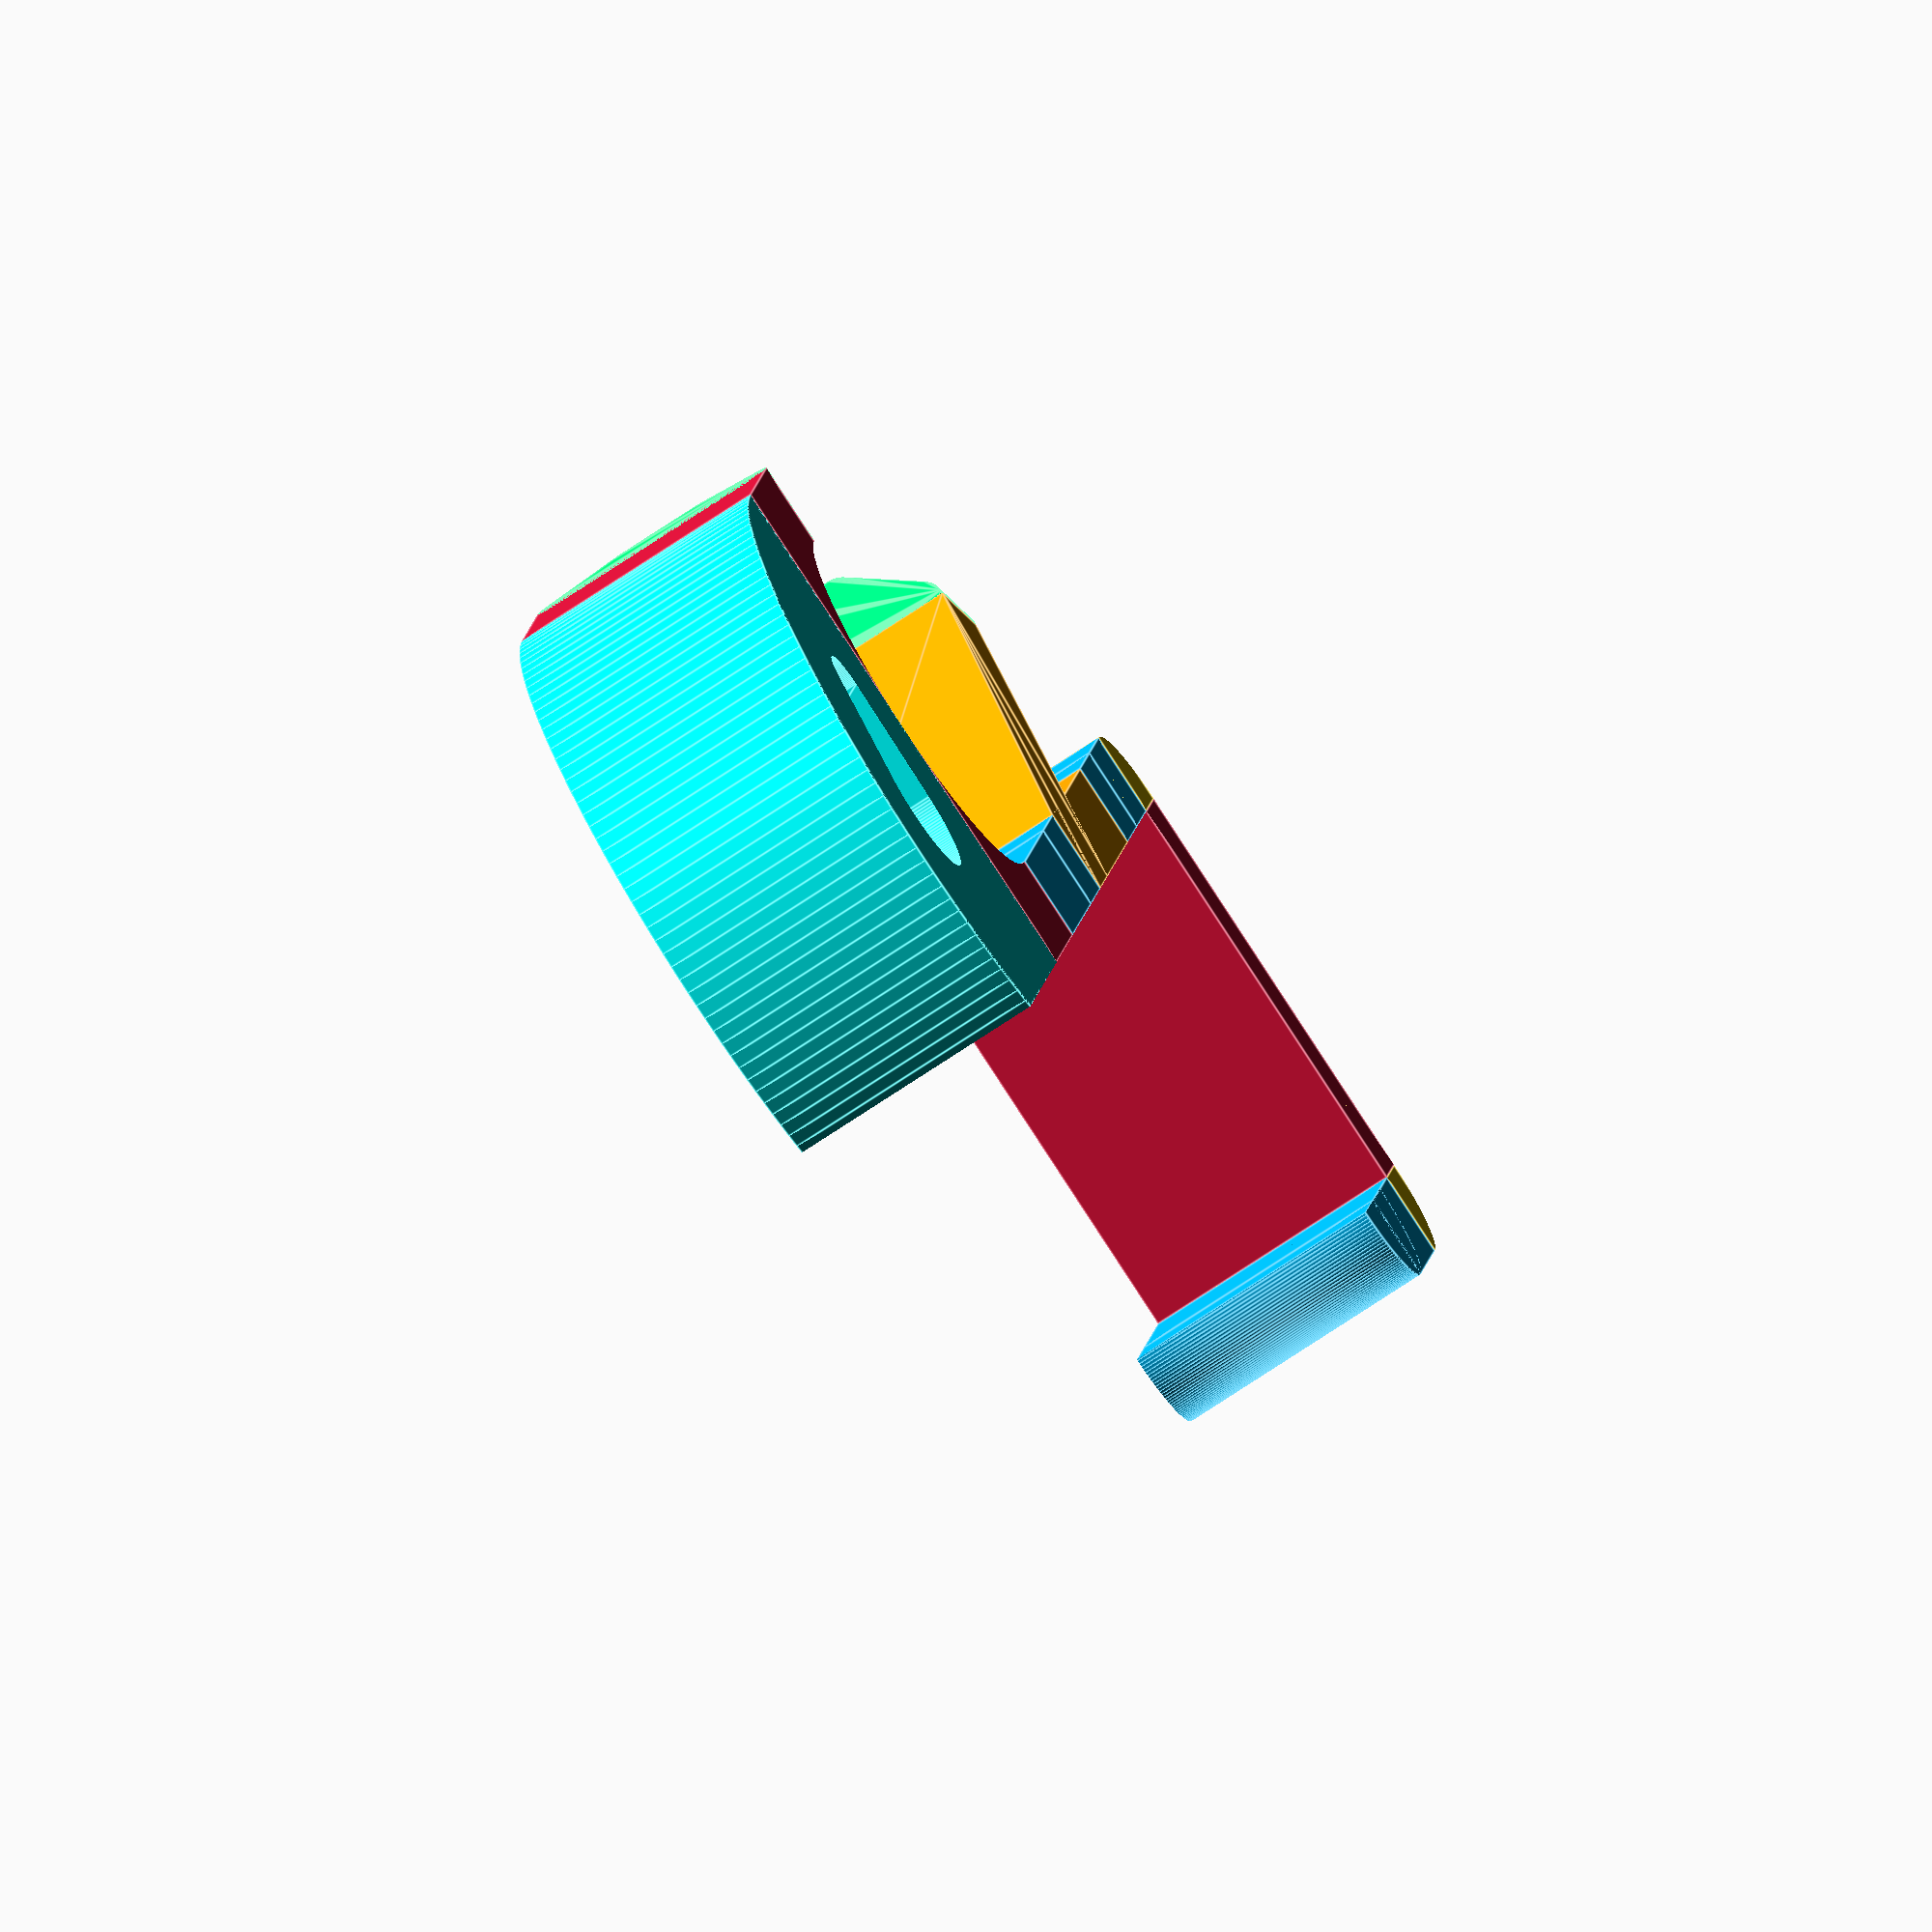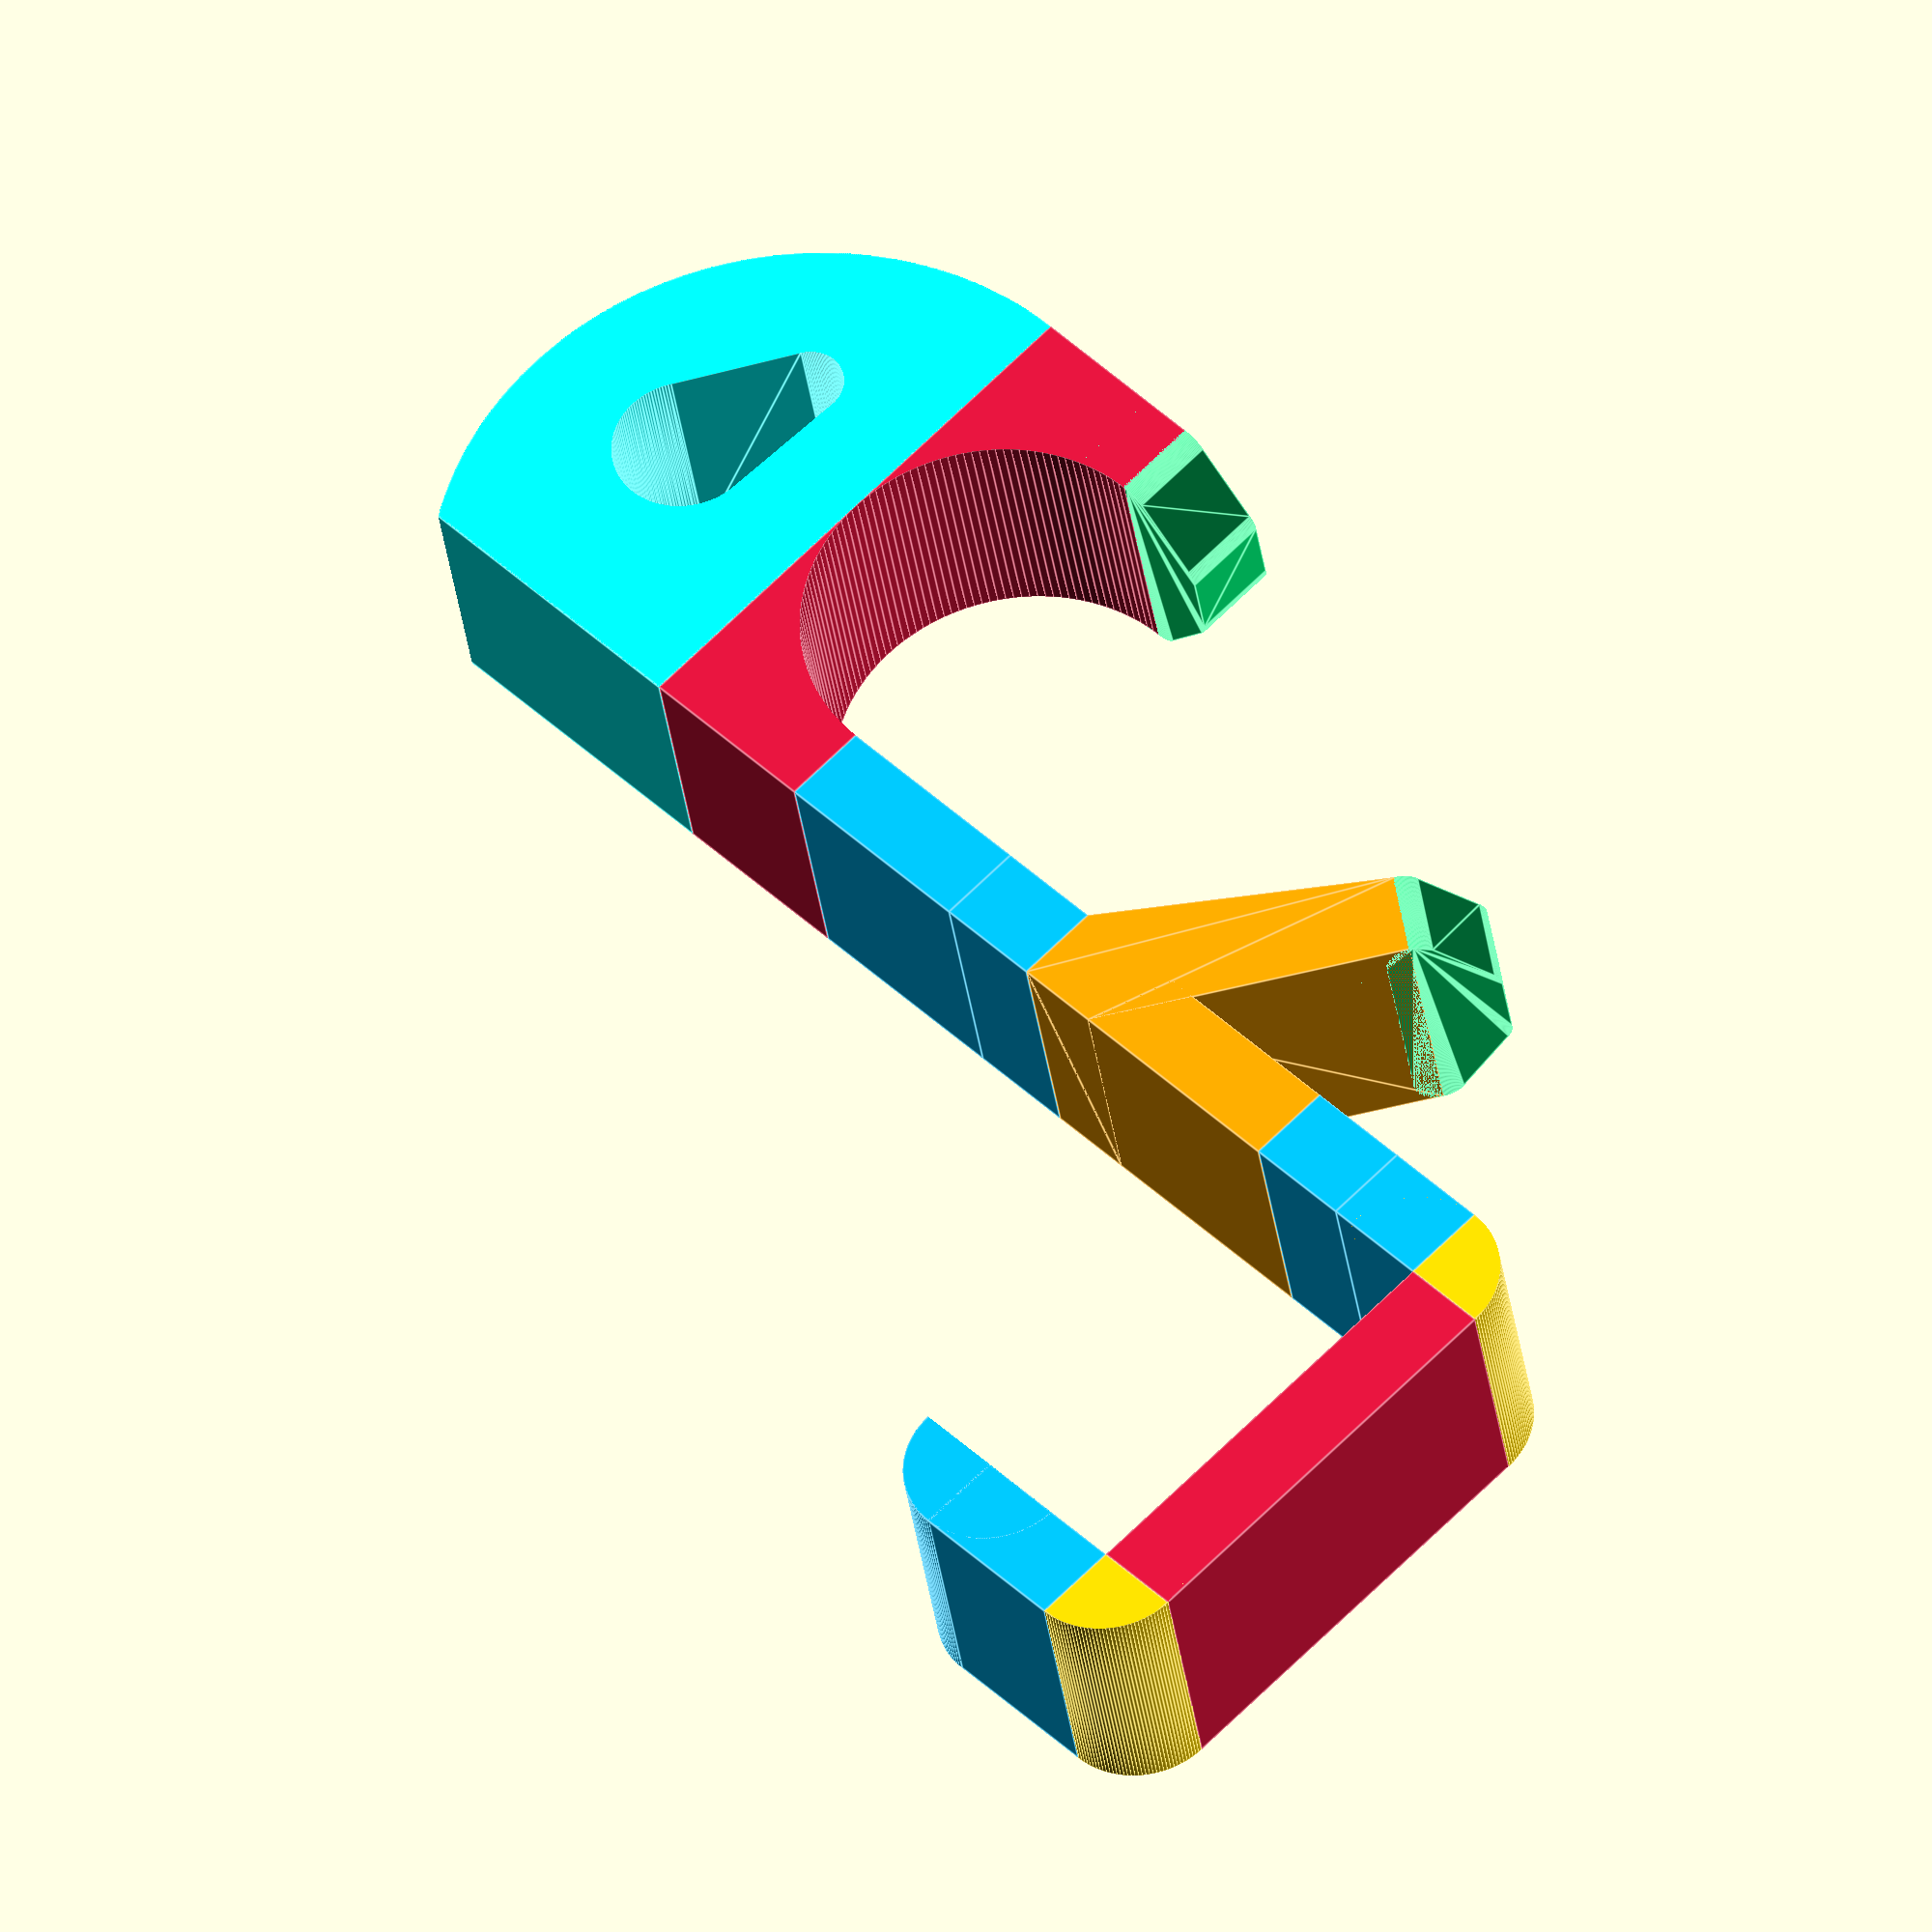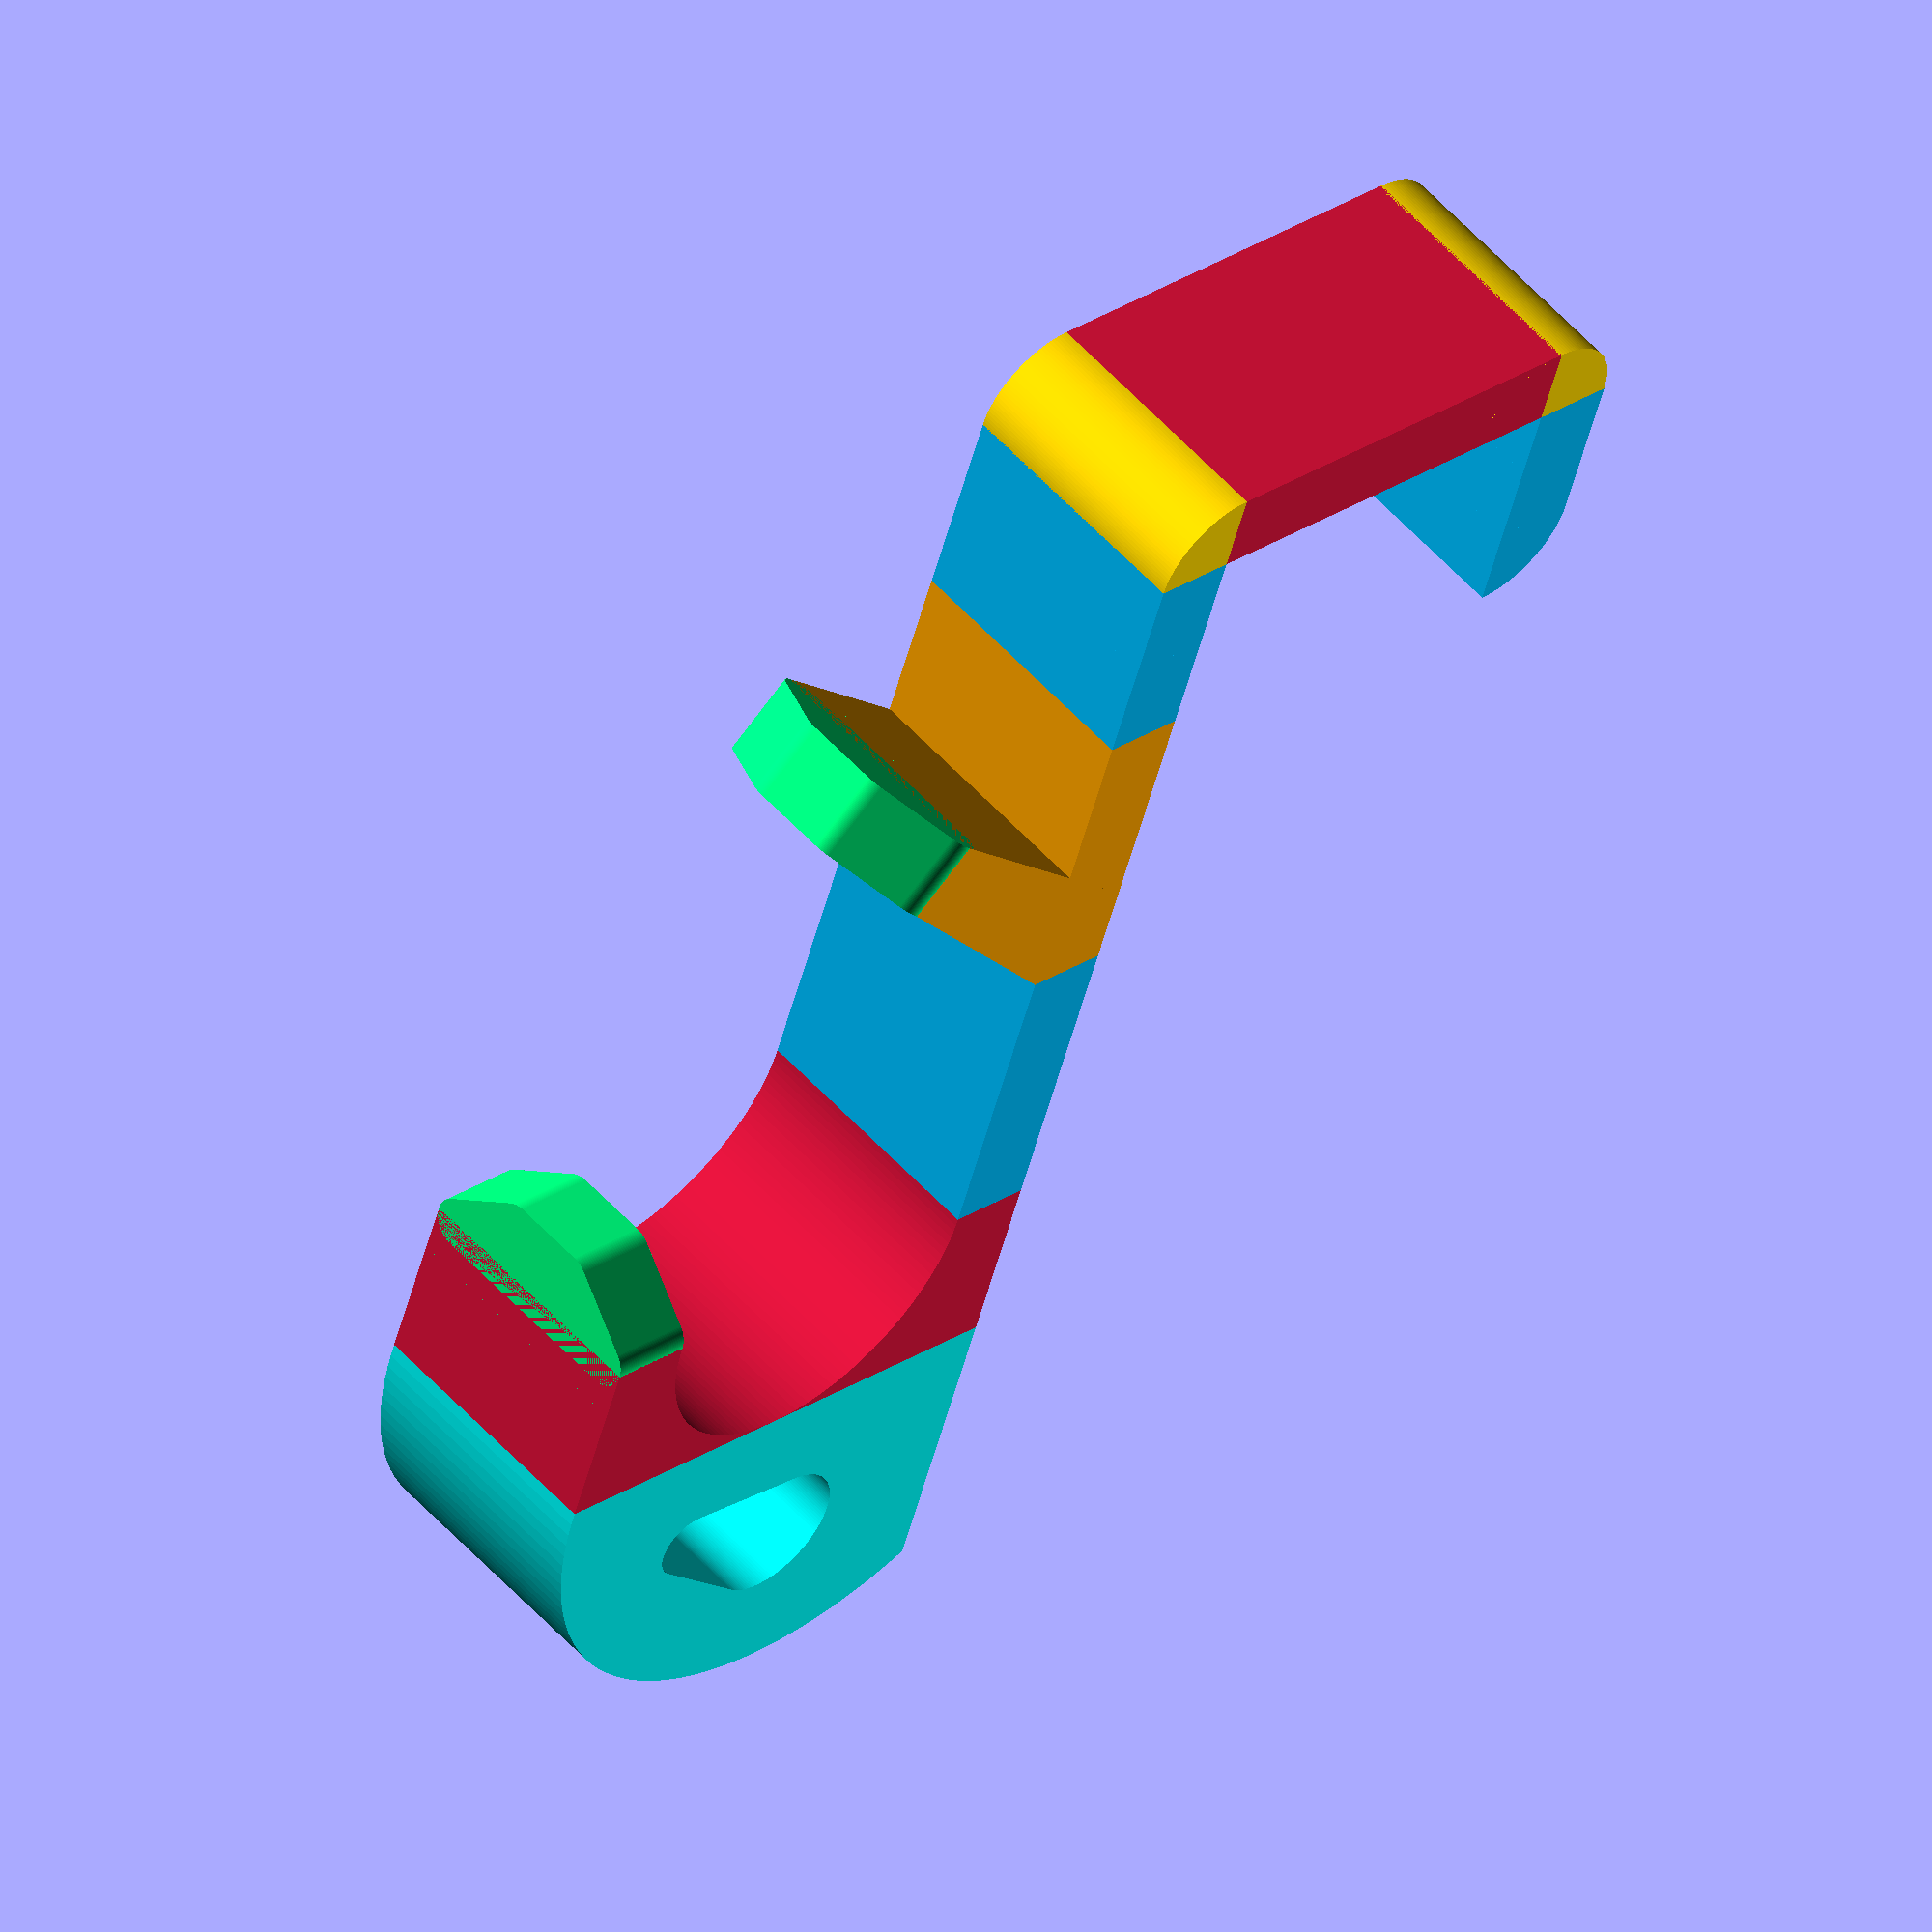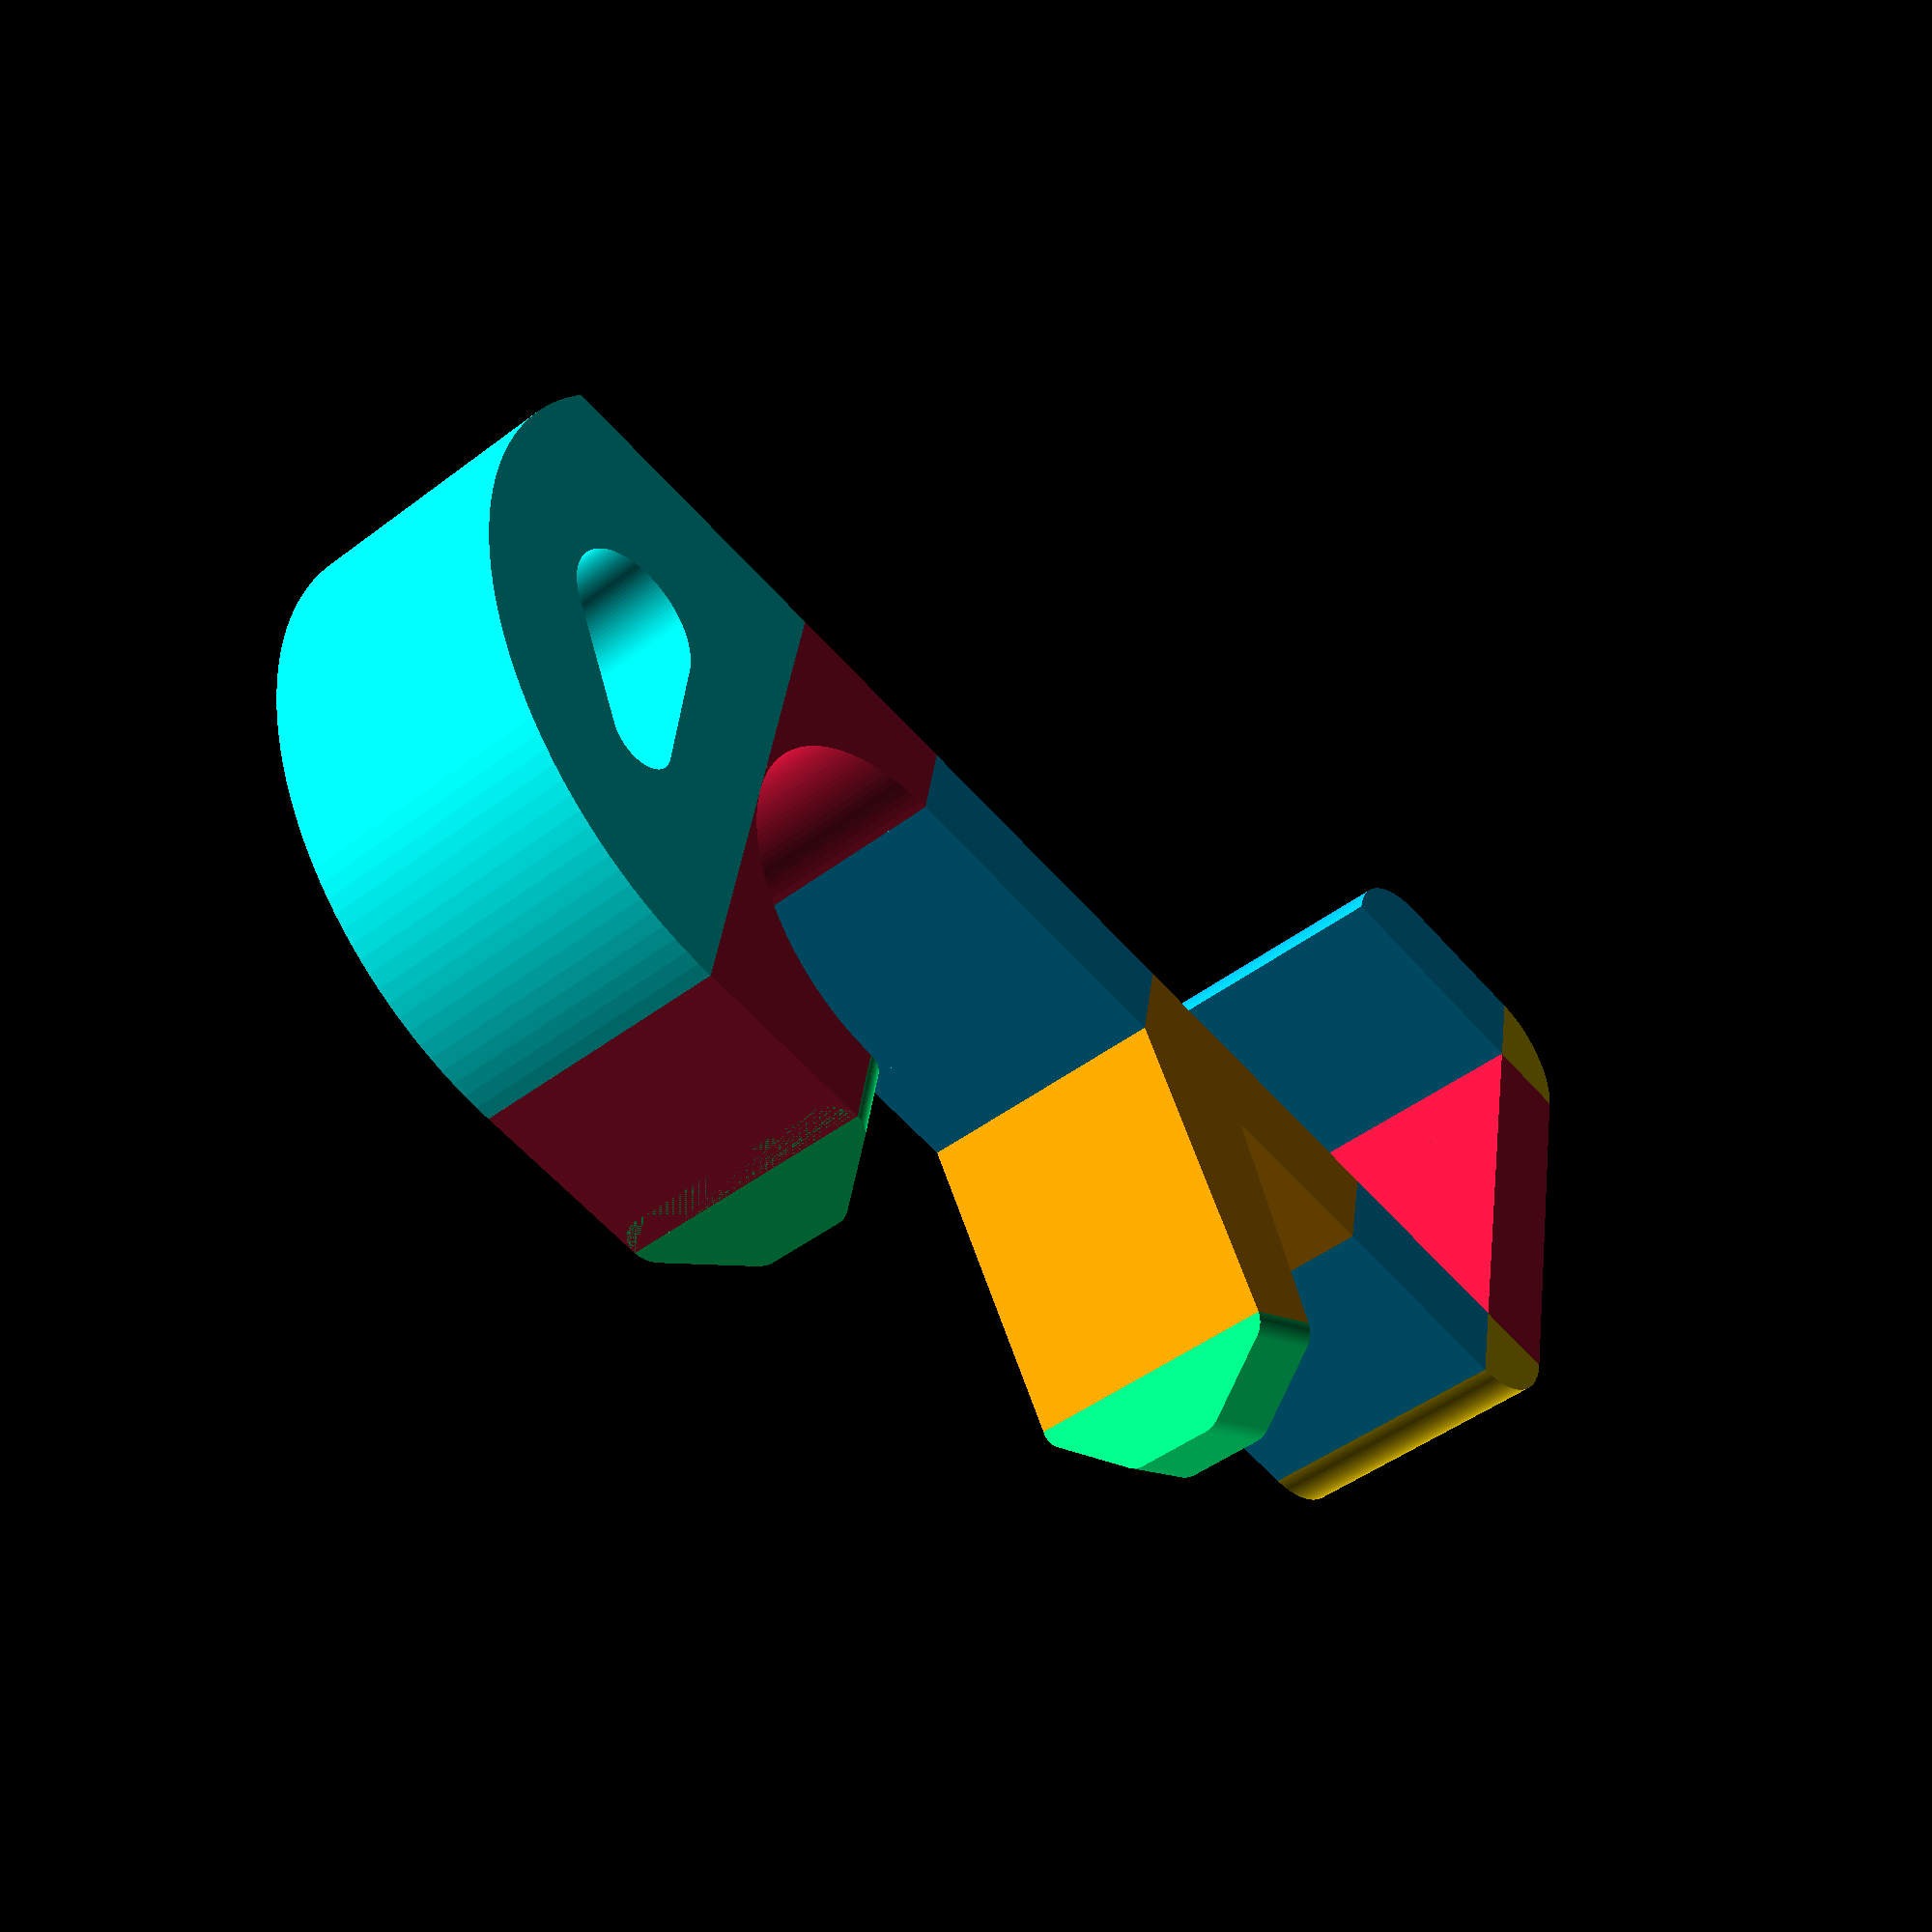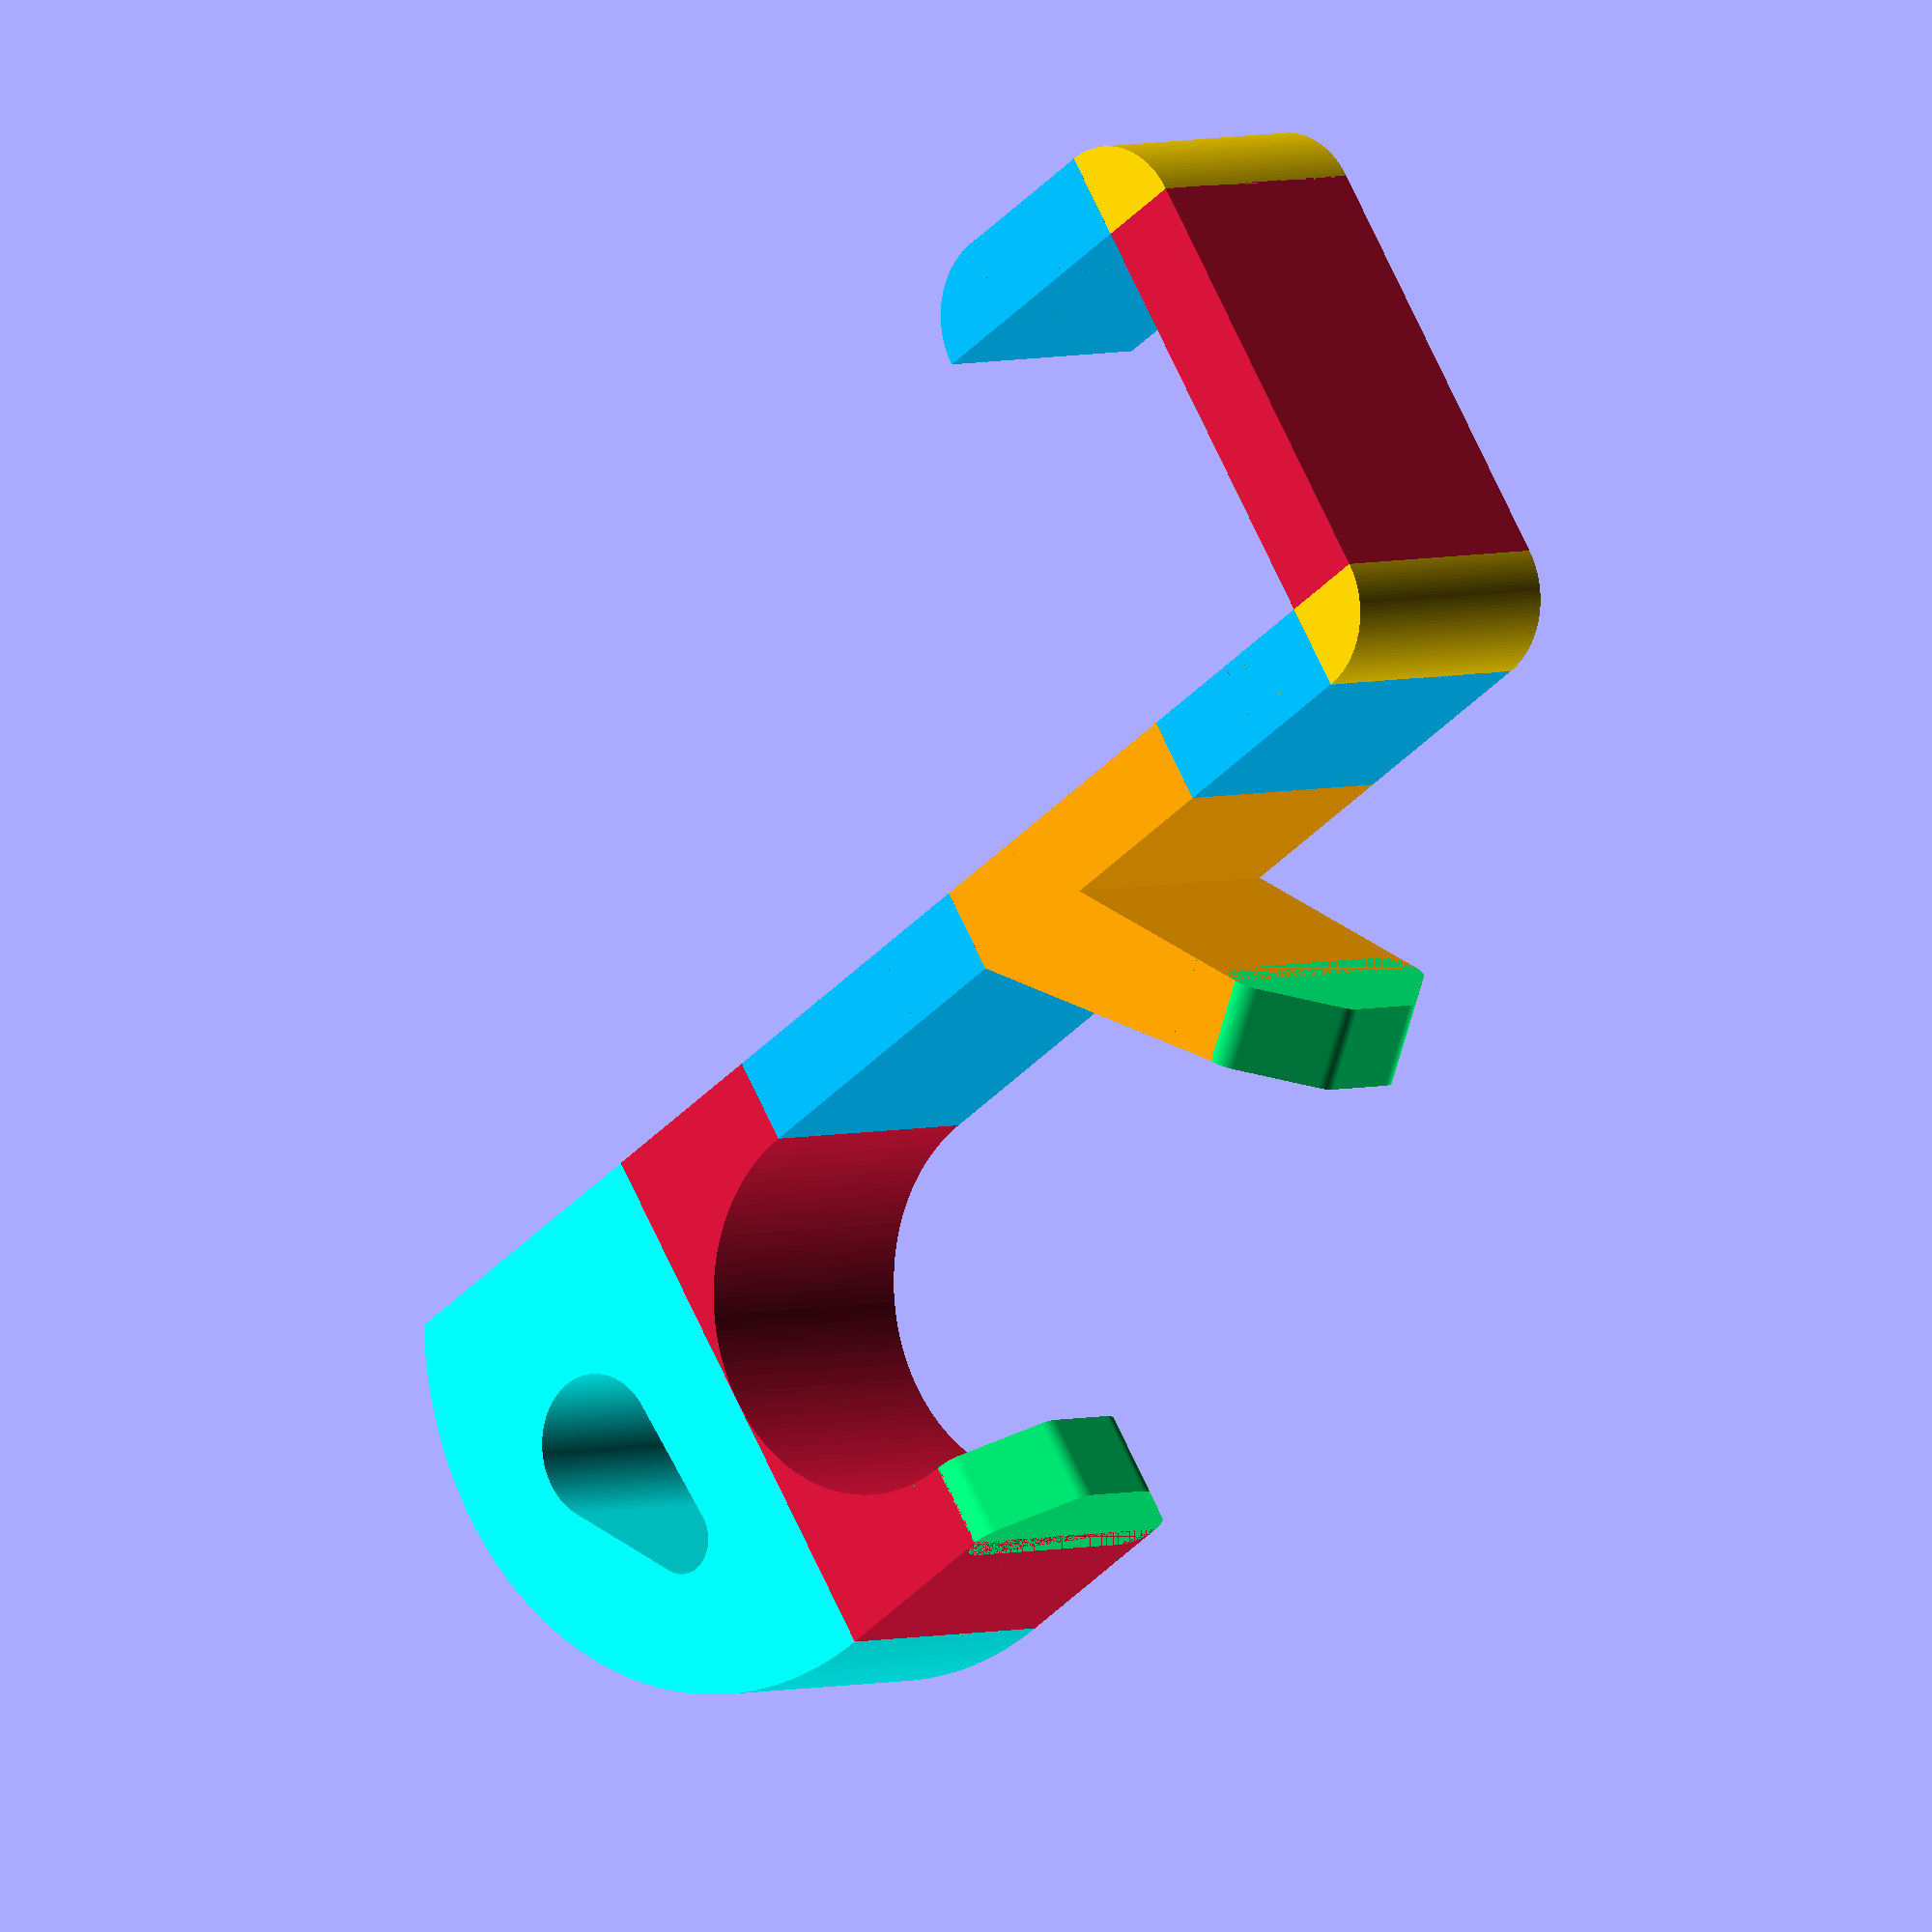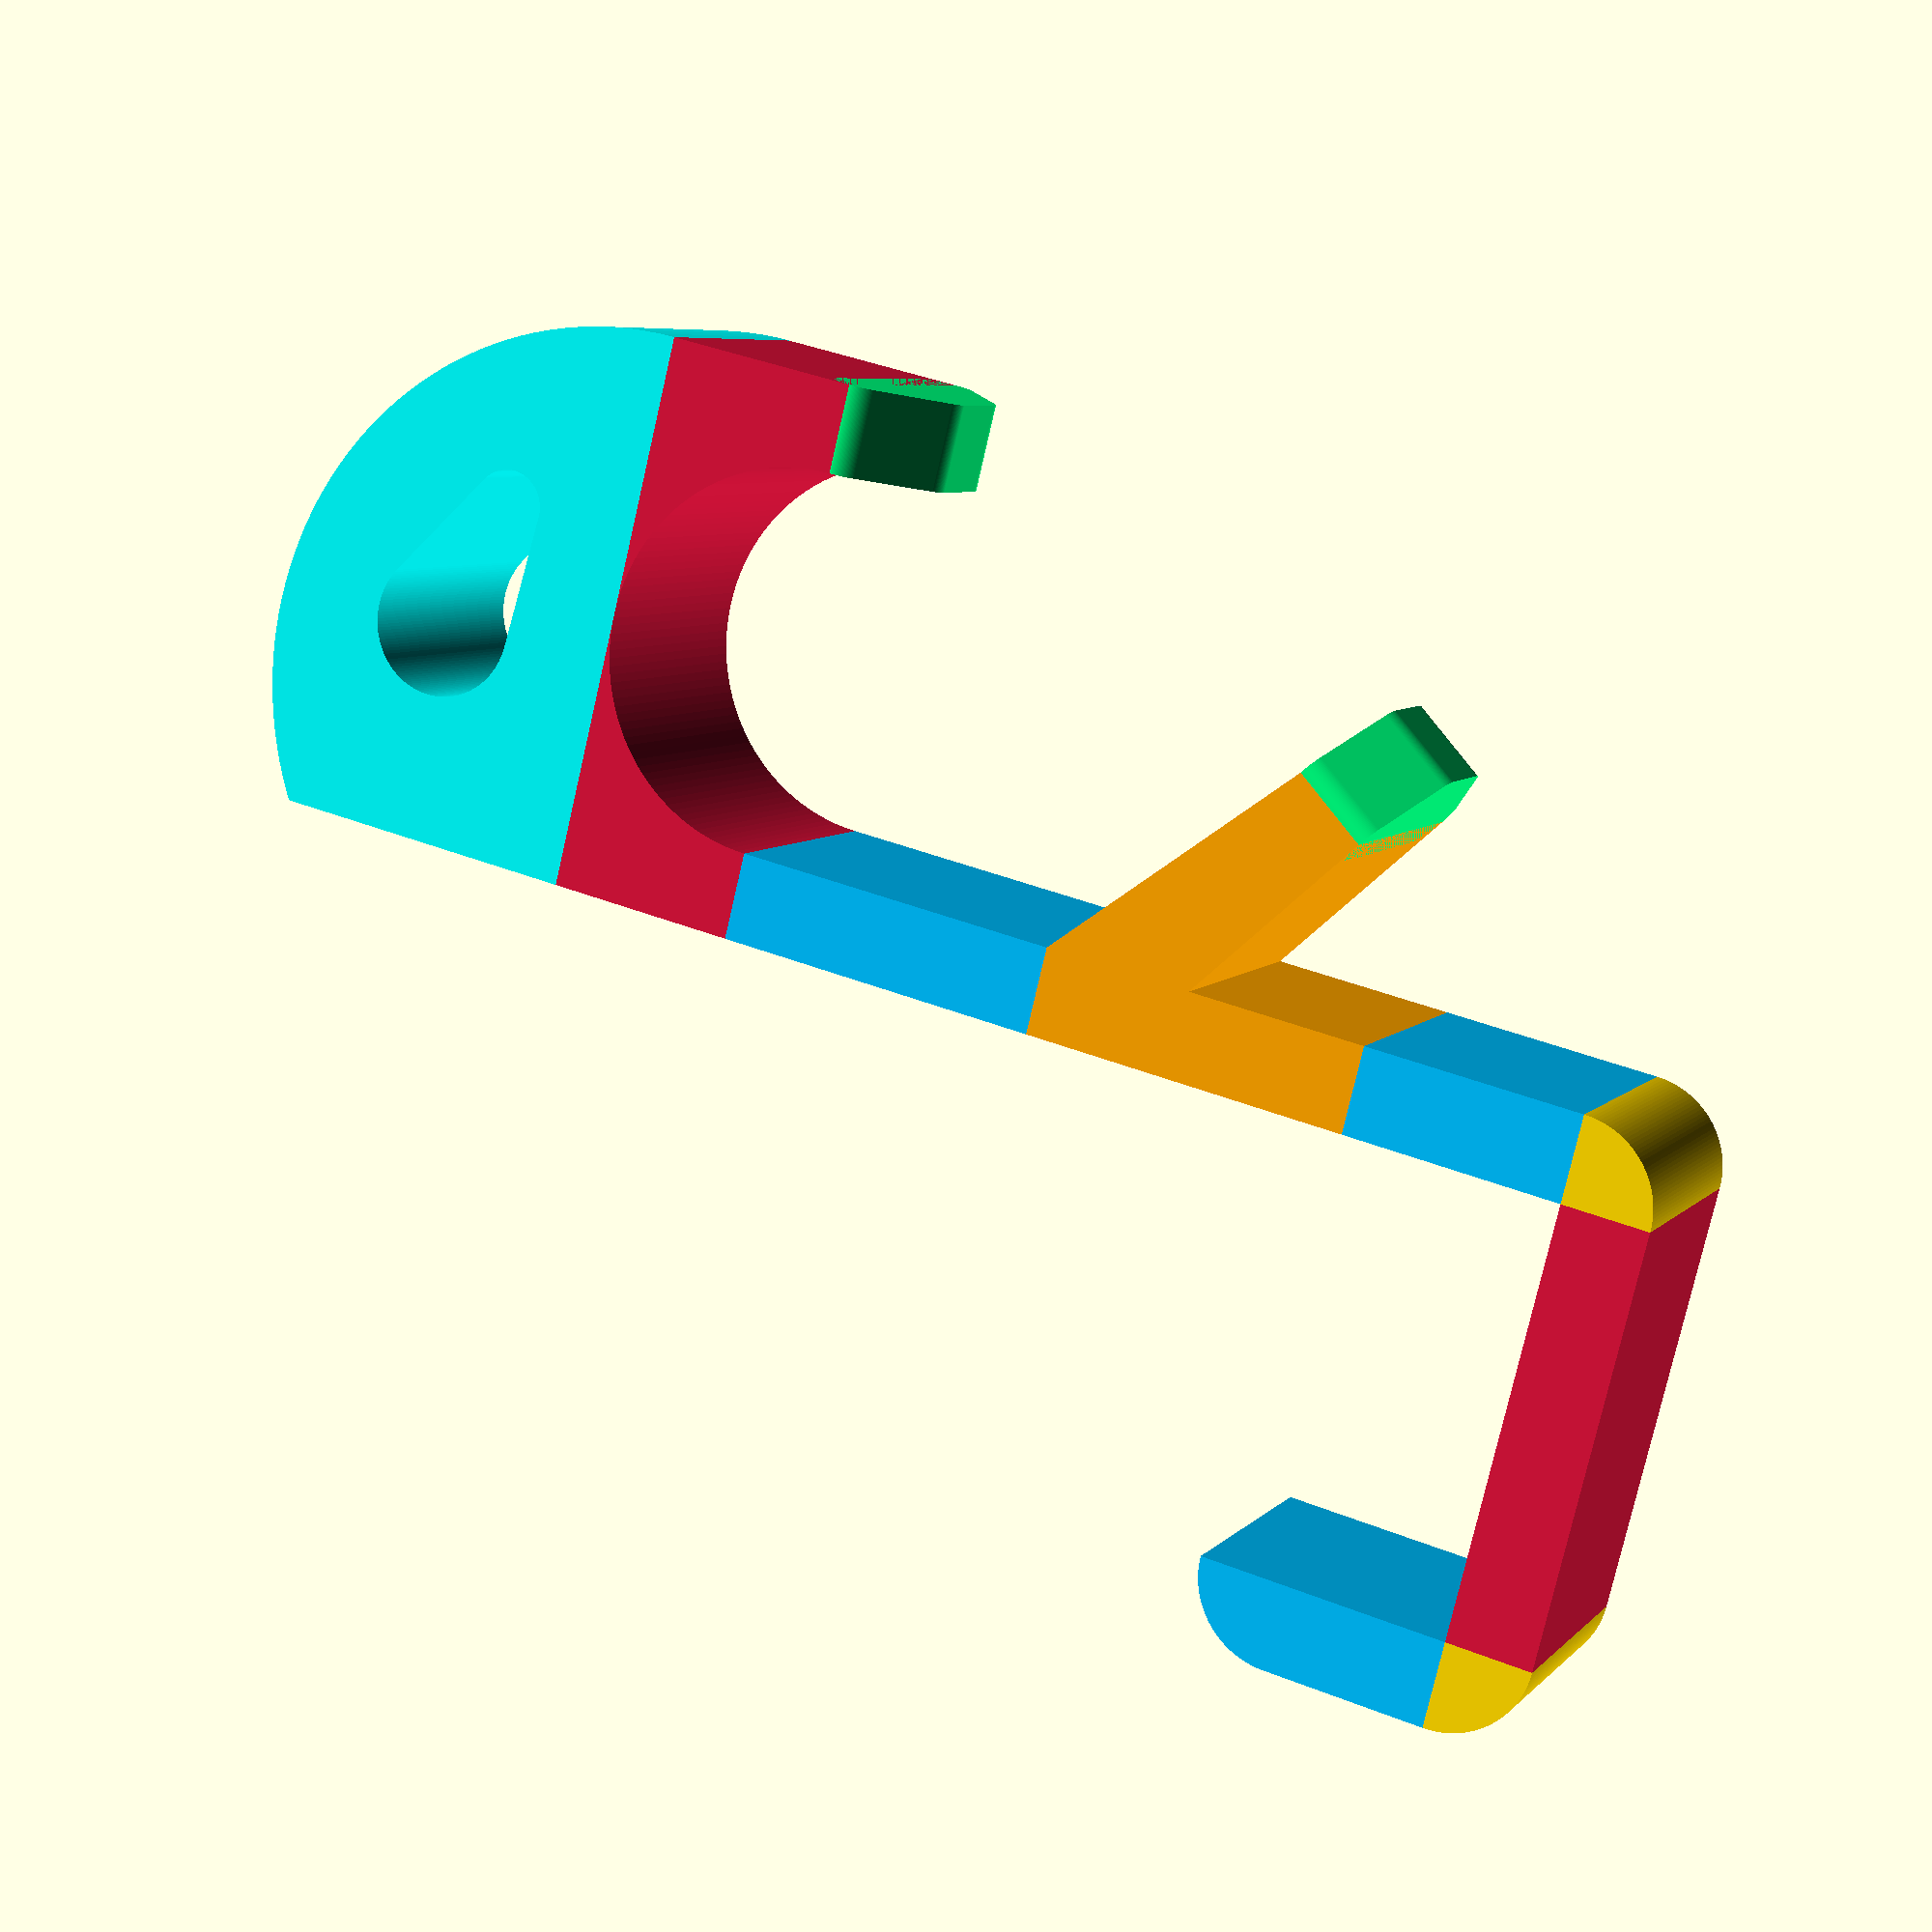
<openscad>
// Derived from http://www.sergepayen.fr/en/parametric-u-hook by Serge Payen, January 2016
// Attribution-NonCommercial-ShareAlike 4.0 International (CC BY-NC-SA 4.0)
// http://creativecommons.org/licenses/by-nc-sa/4.0/

/* [General] */
// (millimeters, object width/print height)
thickness = 25; // [0.1:250]
// (millimeters, thinnest point2)
stiffness = 8; // [0.1:250]

/* [Main Hook] */
// (millimeters, internal diameter of U shape)
hook_size = 35; // [0.1:250]
// (hole in center of hook for material reduction)
hook_hole = 1; // [0:No, 1:Yes]
hook_tip = 1; // [0:Flat, 1:Triangle]

/* [Second hook] */
second_hook = 1; // [0:No, 1:Yes]
// (millimeters)
second_hook_length = 30; // [0.1:200]
// (degrees from vertical, best between 45° and 65°)
second_hook_angle = 55; // [0:90]
second_hook_tip = 1; // [0:Flat, 1:Triangle]

/* [Spacers] */
// (millimeters, between main hook and bottom screw)
spacer_1 = 20; // [0:200]
// (millimeters, between bottom screw and secondary hook)
spacer_2 = 10; // [0:200]
// (millimeters, between second hook and top screw)
spacer_3 = 10; // [0:200]
// (millimeters, between top screw and hook top)
spacer_4 = 10; // [0:200]

/* [Screw holes] */
screw_holes = 0; // [0:No, 1:Yes]
// (millimeters)
screw_diameter = 3; // [0:0.5:20]
// (millimeters)
countersink_diameter = 8; // [0:0.5:40]
// (millimeters)
countersink_depth = 3; // [0:0.5:20]
// (millimeters)
screw_tolerance = 0.5; // [0:0.1:10]

/* [Bracket] */
bracket_type = 1; // [0:None, 1:Square, 2:Round]
// (millimeters)
bracket_size = 40; // [0:250]
// (millimeters, back length, for Bracket Type: Square)
bracket_stop_length = 15; // [0:250]
// (millimeters, for Bracket Type: Square)
bracket_stiffness = 8; // [0:100]
// (for Bracket Type: Square)
bracket_safety_screw = 0; // [0:No, 1:Yes]
// (for Bracket Type: Square)
bracket_rounded_corners = 1; // [0:No, 1:Yes]


/* [Hidden] */
bottom_width = hook_size + (stiffness * 2);
bottom_height = bottom_width - (hook_size / 2);
screw_house = countersink_diameter + (screw_tolerance * 2);

$fn = 150;
epsilon = 0.1;


bottom(bottom_width, bottom_height, thickness, stiffness, hook_hole)
belly(bottom_width, hook_size / 2, thickness) {
    translate([bottom_width - stiffness, 0, 0]) {
        tip(stiffness, 0, thickness, hook_tip);
    }

    spacer(stiffness, spacer_1, thickness)
    screw(stiffness, screw_house, thickness)
    spacer(stiffness, spacer_2, thickness)
    arm(stiffness, second_hook_length, thickness, second_hook_angle, second_hook_tip)
    spacer(stiffness, spacer_3, thickness)
    screw(stiffness, screw_house, thickness)
    spacer(stiffness, spacer_4, thickness)
    
    if (bracket_type == 1) {
        head(stiffness, stiffness, thickness, bracket_rounded_corners)

        translate([-bracket_stiffness, 0, 0]) {
            top(bracket_stiffness, bracket_size, thickness)
            head(bracket_stiffness, bracket_stiffness, thickness, bracket_rounded_corners)
        
            translate([-bracket_stiffness, 0, 0]) {
                stop(bracket_stiffness, bracket_stop_length, thickness);
            }
        }
    } else if (bracket_type == 2) {
        pipeHook(stiffness, bracket_size, thickness);
    }
}

module bottom(width, height, depth, stiffness, hole) {    
    color("Cyan")

    difference() {
        intersection() {
            cube([width, height, depth]);

            translate([(width / 2) - stiffness, height, 0]) {
                cylinder(r=height, h=depth);
            }
        }

        if (hole) {
            translate([width / 2, height / 2, -epsilon]) {
                hull() {
                    big_r = height / 5;
                    small_r = height / 10;
                    translate([-big_r / 2 - stiffness / 4, 0, 0]) {
                        cylinder(r=big_r, h=depth + (epsilon * 2));
                    }

                    translate([big_r, stiffness / 2, 0]) {
                        cylinder(r=small_r, h=depth + (epsilon * 2));
                    }
                }
            }
        }
        
    }
    
    translate([0, height, 0]) children();
}

module belly(width, height, depth) {
    color("Crimson")
    
    difference() {
        // base cube
        cube([width, height, depth]);

        // half-cylindric hole
        translate([width / 2, height, -epsilon]) {
            cylinder(r=height, h=depth + (epsilon * 2));
        }
    }
    
    translate([0, height, 0]) children();
}


module tip(width, height, depth, type) {
    color("SpringGreen")
    
    translate([0, 0, depth / 2]) {
        rotate([0, 90, 0]) {
            difference() {
                hull() {
                    translate([depth/2 - depth/10, 0, 0]) {
                        cylinder(d=depth/5, h=width);
                    }
                    translate([-depth/2 + depth/10, 0, 0]) {
                        cylinder(d=depth/5, h=width);
                    }

                    if (type == 1) {
                        translate([depth/7, depth/5, 0]) {
                            cylinder(d=depth/5, h=width);
                        }
                        translate([-depth/7, depth/5, 0]) {
                            cylinder(d=depth/5, h=width);
                        }
                    }
                }

                translate([-depth / 2, -depth / 5, -epsilon]) {
                    cube([depth, depth / 5, width + epsilon * 2]);
                }
            }
        }
    }
}

module spacer(width, height, depth) {
    color("DeepSkyBlue")
    
    cube([width, height, depth]);
    
    translate([0, height, 0]) children();
}

module screw(width, height, depth) {
    if (screw_holes) {
        color("Silver")
        
        difference() {
            cube([width, height, depth]);

            translate([0, height / 2, depth / 2]) {
                rotate([0, 90, 0]) {
                    screwHole(width);
                }
            }
        }
        
        translate([0, height, 0]) children();
    } else {
        children();
    }
}

module screwHole(depth) {
    screw_hole = screw_diameter + (screw_tolerance * 2);

    translate([0, 0, -epsilon]) {
        cylinder(d=screw_hole, h=depth + (epsilon * 2));

        translate([0, 0, depth - countersink_depth + (epsilon * 2)]) {
            cylinder(d=screw_house, h=countersink_depth + epsilon);
        }
    }
}



module arm(width, height, depth, angle, tip) {
    if (second_hook) {
        color("Orange")
        
        union() {
            cube([width, height, depth]);
        
            hull() {
                cube([width, width, depth]);
                translate([0, width, 0]) {
                    rotate([0, 0, -angle]) {
                        cube([width, height, depth]);
                    }
                }
            }
        }
        
        translate([0, width, 0]) {
            rotate([0, 0, -angle]) {
                translate([0, height, 0]) {
                    tip(width, 0, depth, tip);
                }
            }
        }

        translate([0, height, 0]) children();
    } else {
        children();
    }
}

module head(width, height, depth, rounded) {
    color("Gold")
    
    intersection() {
        cube([width, height, depth]);
        if (rounded) {
            translate([0, 0, -epsilon]) {
                cylinder(r=width, h=depth + (epsilon * 2));
            }
        }
    }
    
    translate([0, height, 0]) rotate([0, 0, 90]) children();
}

module top(width, height, depth) {
    color("Crimson")
    
    difference() {
        cube([width, height, depth]);
            
        if (bracket_safety_screw) {
            translate([0, height / 2, depth / 2]) {
                rotate([0, 90, 0]) {
                    screwHole(width);
                }
            }
        }
    }
    
    translate([0, height, 0]) children();
}

module stop(width, height, depth) {
    color("DeepSkyBlue")

    union() {
        cube([width, height, depth]);

        translate([0, height, 0]) {
            intersection() {
                cube([width, width, depth]);
                cylinder(r=bracket_stiffness, h=thickness+0.2);
            }
        }
    }
}

module pipeHook(width, height, depth) {
    outside_diam = height + (width * 2);
    
    color("Crimson")
    
    union() {
        translate([-height / 2, 0, 0]) {
            difference() {
                cylinder(d=outside_diam, h=depth);
                translate([0, 0, -epsilon]) {
                    cylinder(d=height, h=depth + (epsilon * 2));
                }
                translate([-outside_diam / 2, -outside_diam / 2, -epsilon]) {
                    cube([outside_diam, outside_diam / 2, depth + (epsilon * 2)]);
                }
            }
        }
        
        translate([-(height + (width / 2)), 0, 0]) {
            difference() {
                cylinder(d=width, h=depth);
                translate([-width / 2, 0, -epsilon]) {
                    cube([width, width, depth + (epsilon * 2)]);
                }
            }
        }
    }
}

/*
// TODO: Enable when OpenSCAD turns on assert support in builds

assert(hook_hole == 0 || hook_hole == 1);
assert(hook_tip == 0 || hook_tip == 1);
assert(second_hook == 0 || second_hook == 1);
assert(second_hook_tip == 0 || second_hook_tip == 1);
assert(screw_holes == 0 || screw_holes == 1);
assert(bracket_type == 0 || bracket_type == 1 || bracket_type == 2);
assert(bracket_safety_screw == 0 || bracket_safety_screw == 1);
assert(bracket_rounded_corners == 0 || bracket_rounded_corners == 1);

if ((bracket_type == 1 && safety_screw) || screw_holes) {
    if (countersink_depth > 0) {
        assert(countersink_diameter >= screw_diameter);
    }
}

if (screw_holes) {
    assert(screw_house < thickness);
    assert(countersink_depth < stiffness);
}

if (bracket_type == 1 && safety_screw) {
    assert(screw_house < bracket_thickness);
    assert(countersink_depth < bracket_stiffness);
}
*/
</openscad>
<views>
elev=254.6 azim=171.3 roll=56.4 proj=o view=edges
elev=32.7 azim=225.2 roll=187.1 proj=o view=edges
elev=305.0 azim=341.9 roll=138.9 proj=o view=solid
elev=224.8 azim=280.4 roll=228.4 proj=p view=wireframe
elev=176.3 azim=236.4 roll=139.0 proj=o view=solid
elev=353.4 azim=256.0 roll=202.1 proj=p view=solid
</views>
